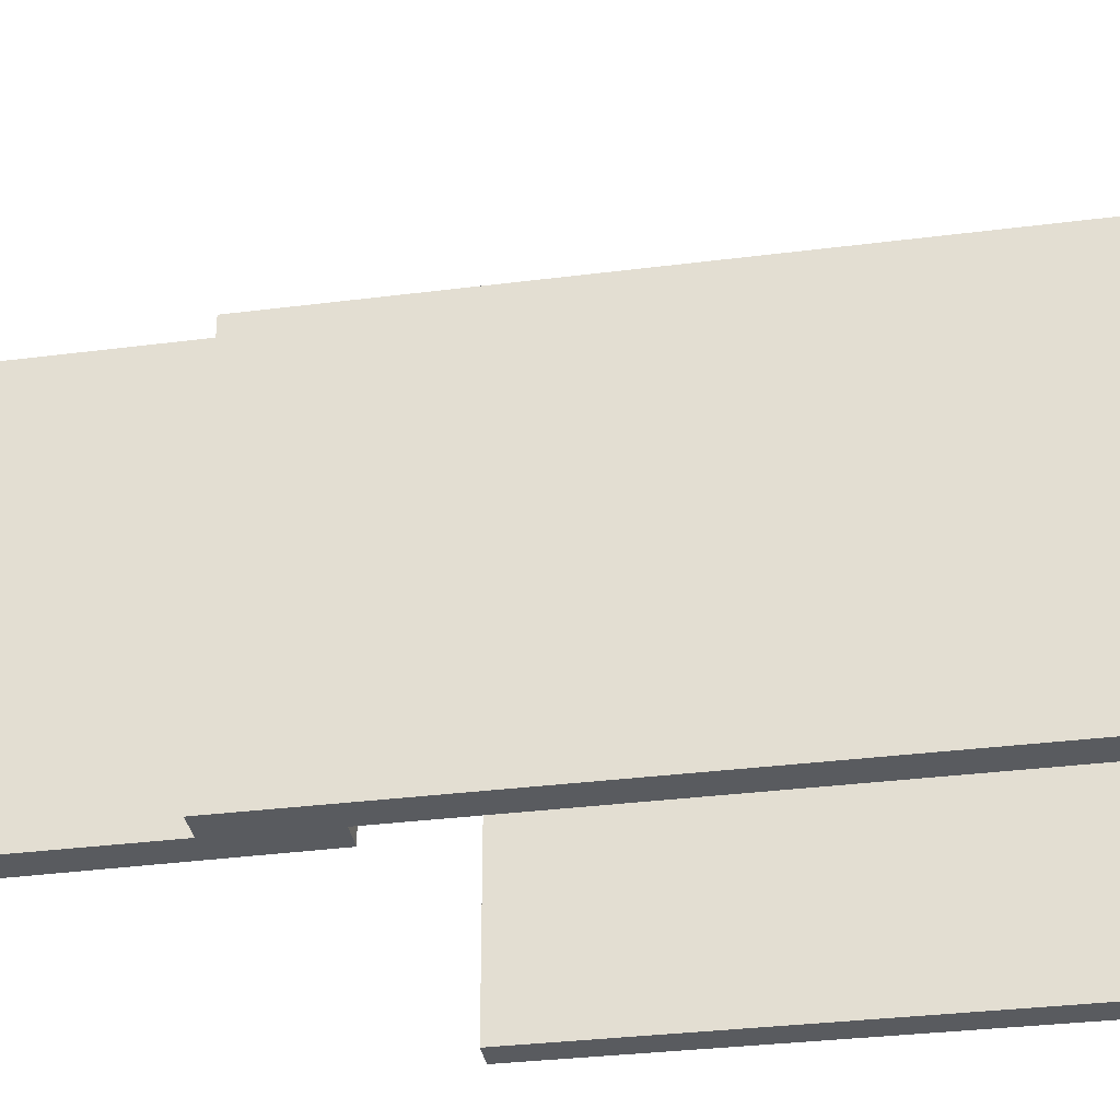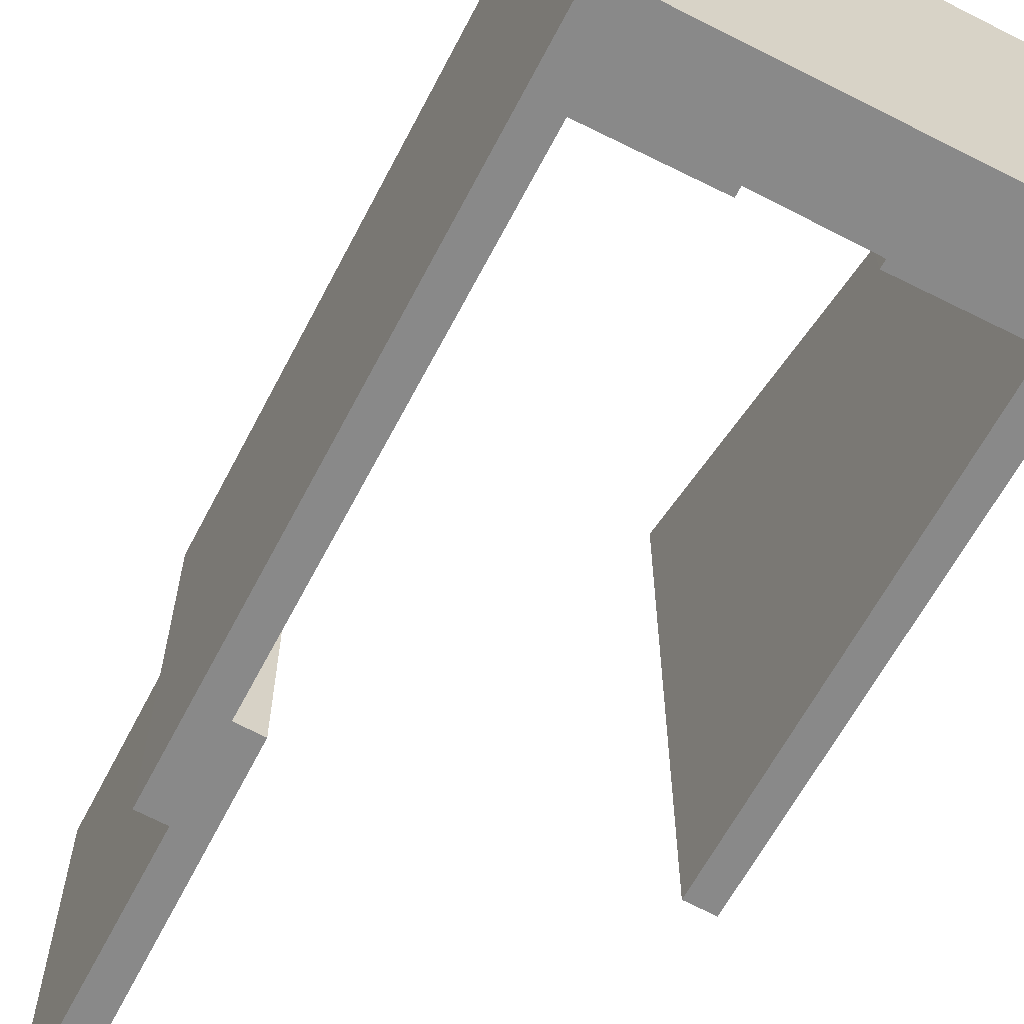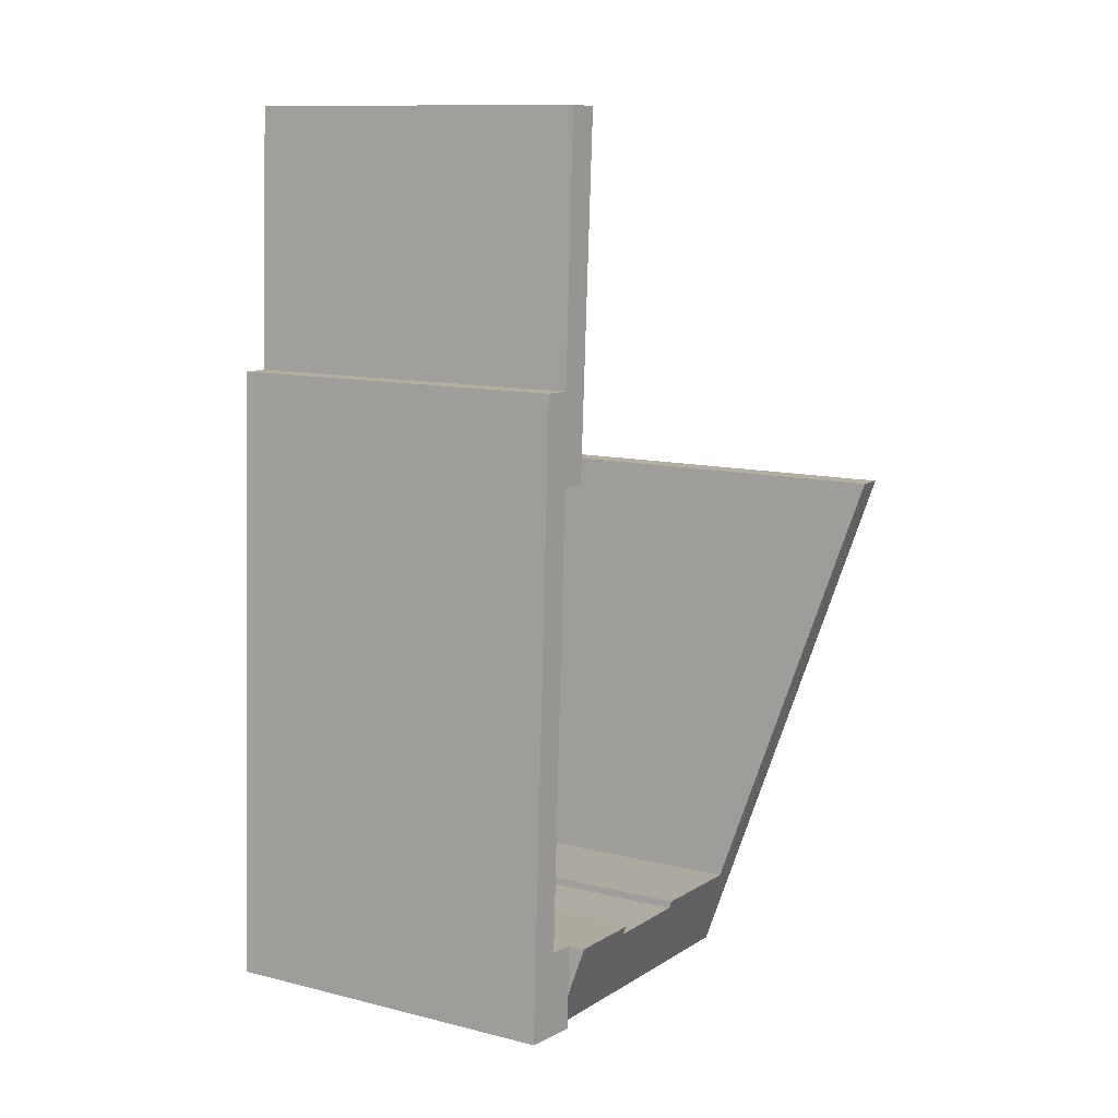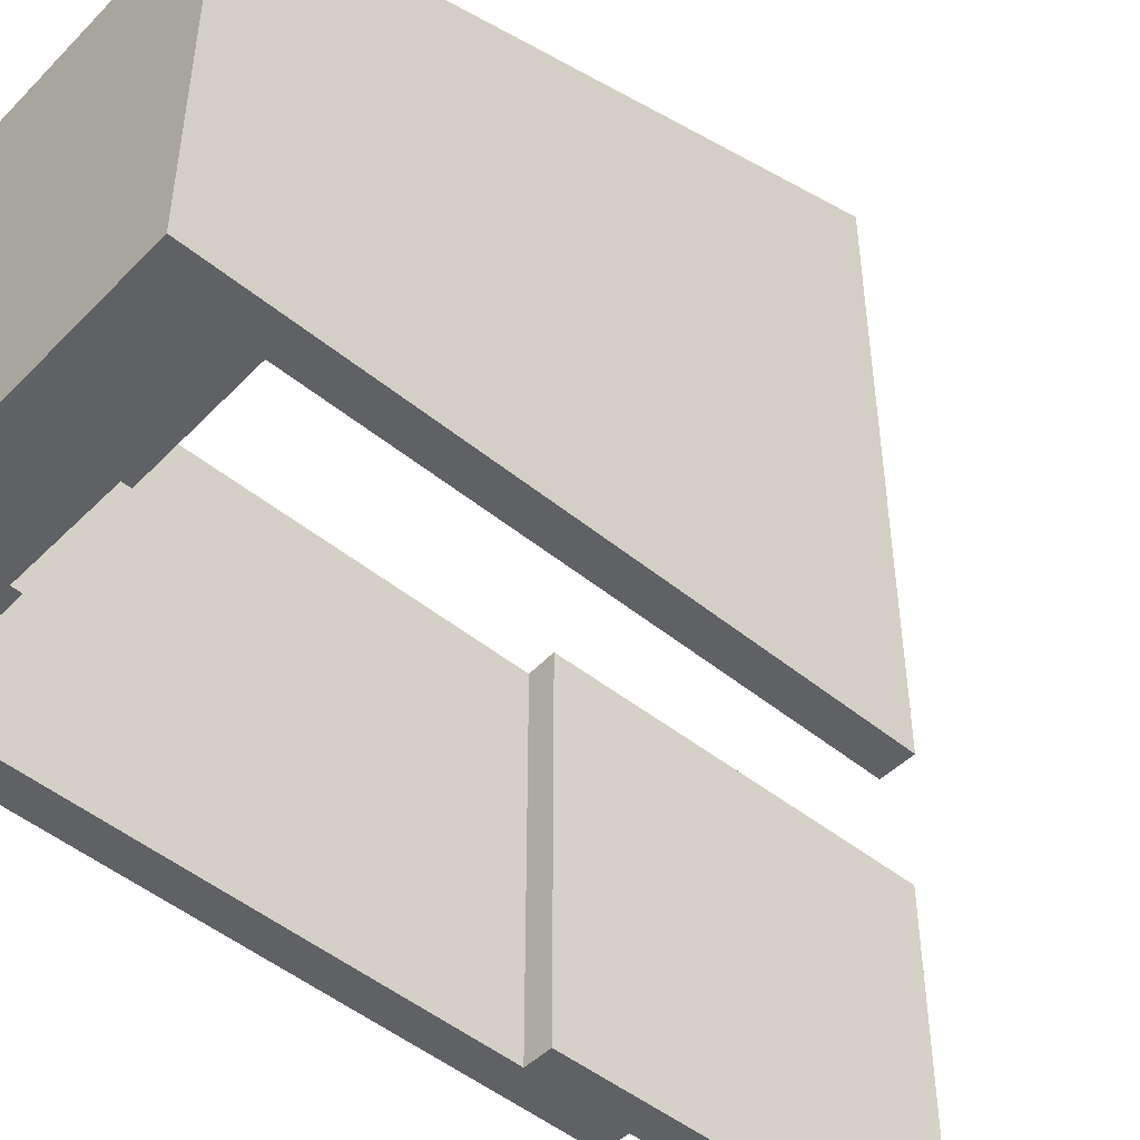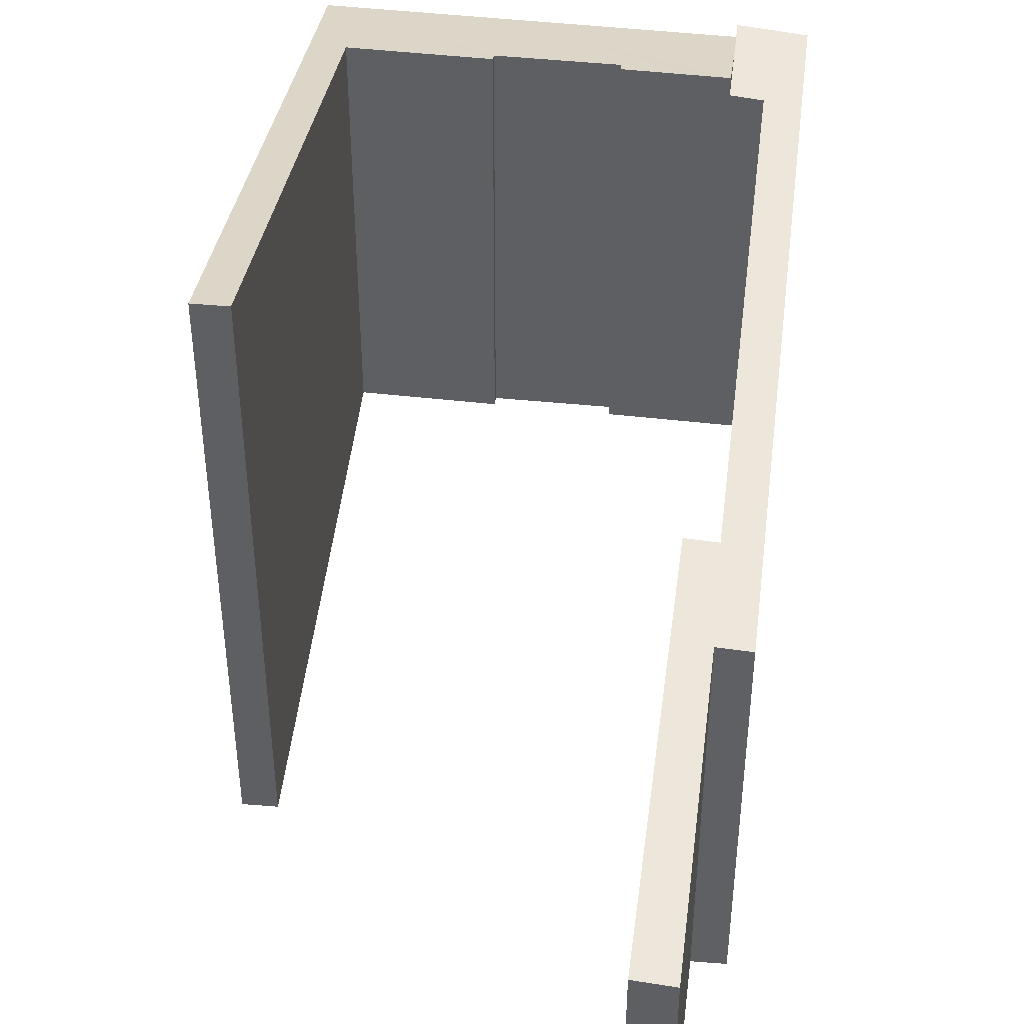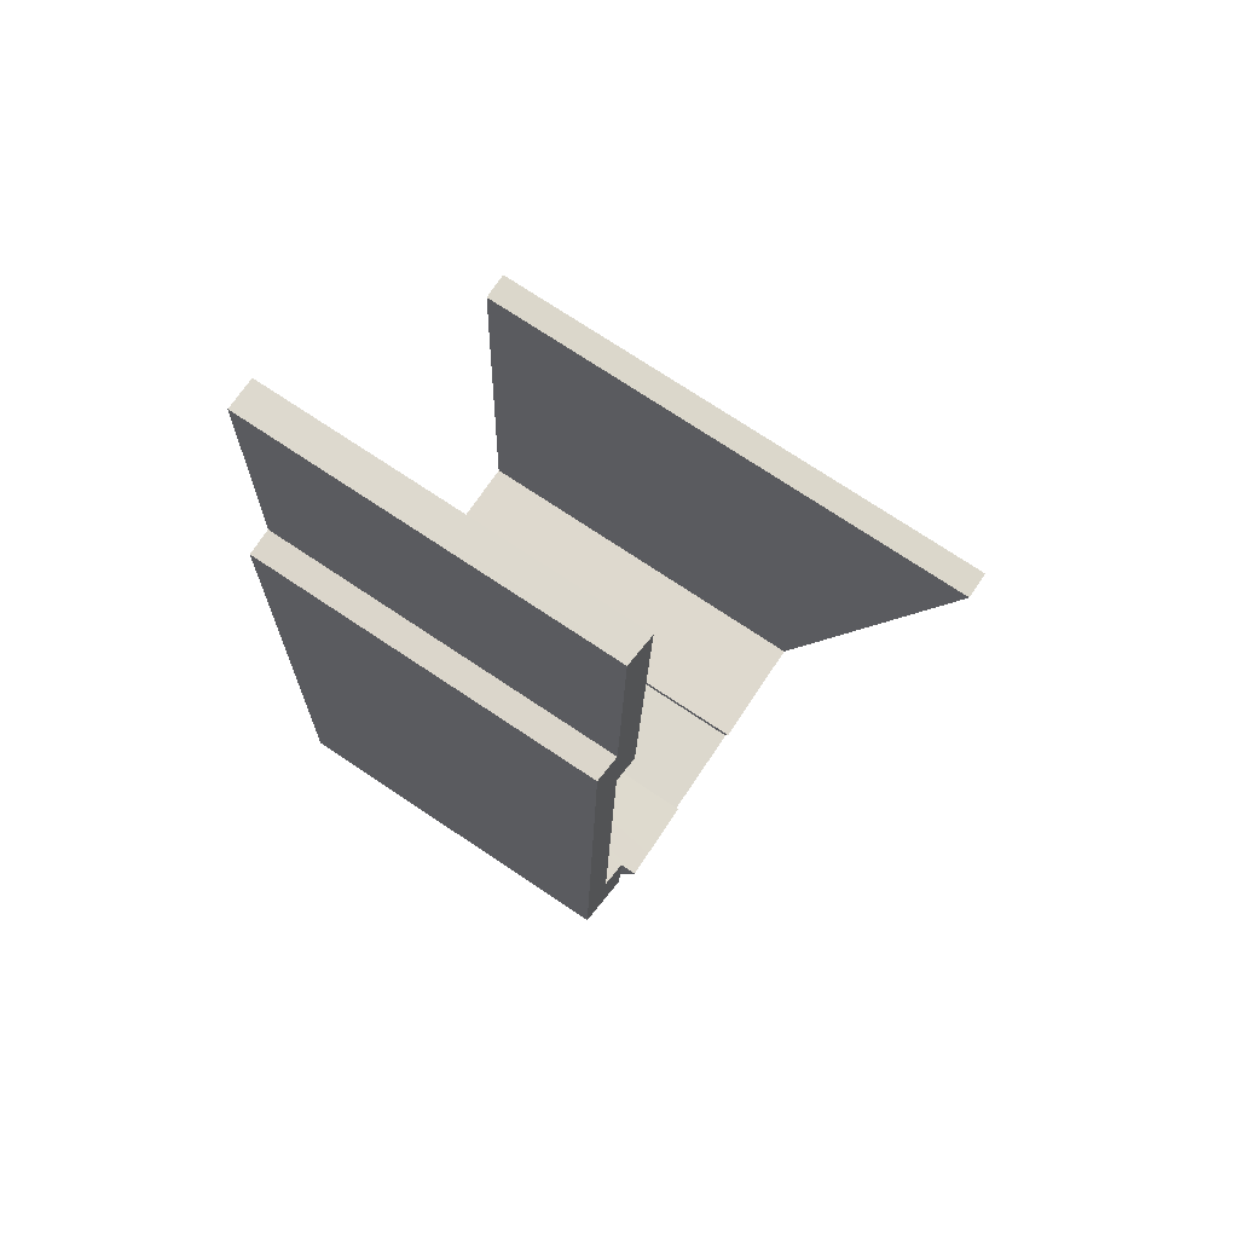
<metadata>
{"format":"obj","ext":"obj","renderer":"f3d","projection":"perspective","resolution":1024,"background":"white","views":[{"elev":-32.0,"azim":97.6,"up":"+Y"},{"elev":-63.2,"azim":149.9,"up":"+Y"},{"elev":11.5,"azim":121.0,"up":"+Z"},{"elev":-49.2,"azim":-134.5,"up":"+Y"},{"elev":47.6,"azim":4.1,"up":"+Y"},{"elev":74.5,"azim":123.6,"up":"+Z"}]}
</metadata>
<code>
v  0 23.34 1.429e-15
v  1.214 23.32 0.023
v  0.061 22.83 -1.513
v  2.045 16.75 -19.59
v  0.074 22.72 -1.845
v  0.15 22.09 -3.735
v  0.165 21.96 -4.115
v  0.791 16.75 -19.66
v  0.948 15.44 -23.57
v  2.051 16.7 -19.74
v  4.56 16.71 -19.6
v  7.084 16.71 -19.46
v  7.097 16.6 -19.79
v  11.45 16.58 -19.62
v  6.927 15.44 -23.26
v  14 16.71 -19.1
v  15.16 16.71 -19.03
v  15.27 15.97 -21.25
v  7.1 15.44 -23.25
v  7.862 15.44 -23.21
v  8.024 15.44 -23.2
v  8.95 15.44 -23.15
v  9.134 15.44 -23.14
v  10.46 15.44 -23.08
v  10.62 15.44 -23.07
v  15.35 15.44 -22.82
v  11.43 16.7 -19.25
v  11.43 1.178e-15 -19.25
v  15.16 1.165e-15 -19.03
v  14 1.169e-15 -19.1
v  0 0 0
v  1.214 -1.408e-18 0.023
v  2.051 1.209e-15 -19.74
v  7.084 1.192e-15 -19.46
v  4.56 1.2e-15 -19.6
v  7.097 1.212e-15 -19.79
v  11.45 1.202e-15 -19.62
v  15.35 1.398e-15 -22.82
v  15.27 1.301e-15 -21.25
v  2.045 1.2e-15 -19.59
v  9.134 1.417e-15 -23.14
v  0.948 1.443e-15 -23.57
v  10.62 1.413e-15 -23.07
v  10.46 1.413e-15 -23.08
v  7.1 1.424e-15 -23.25
v  8.024 1.421e-15 -23.2
v  8.95 1.418e-15 -23.15
v  7.862 1.421e-15 -23.21
v  6.927 1.424e-15 -23.26
v  0.791 1.204e-15 -19.66
v  0.165 2.52e-16 -4.115
v  0.15 2.287e-16 -3.735
v  0.074 1.13e-16 -1.845
v  0.061 9.264e-17 -1.513
v  14.72 15.86 16.86
v  14.26 15.96 1.231
v  13.36 15.98 16.8
v  15.3 15.85 5.259
v  16.48 15.75 5.278
v  15.38 15.86 1.249
v  17.61 15.75 -18.79
v  16.32 15.87 -18.86
v  16.32 15.87 -18.96
v  15.16 15.97 -19.03
v  17.78 15.75 -22.58
v  15.35 15.97 -22.82
v  17.79 15.75 -22.7
v  17.79 1.39e-15 -22.7
v  16.48 -3.232e-16 5.278
v  17.61 1.151e-15 -18.79
v  17.78 1.383e-15 -22.58
v  14.72 -1.033e-15 16.86
v  15.3 -3.22e-16 5.259
v  14.26 -7.538e-17 1.231
v  15.38 -7.648e-17 1.249
v  16.32 1.161e-15 -18.96
v  16.32 1.155e-15 -18.86
v  13.36 -1.028e-15 16.8
g defaultobject
f 1 2 3
f 4 3 2
f 5 3 4
f 6 5 4
f 7 6 4
f 8 7 4
f 9 8 4
f 10 9 4
f 11 9 10
f 12 9 11
f 13 9 12
f 14 9 13
f 15 9 14
f 16 15 14
f 17 15 16
f 18 15 17
f 19 15 18
f 20 19 18
f 21 20 18
f 22 21 18
f 23 22 18
f 24 23 18
f 25 24 18
f 26 25 18
f 14 27 16
f 28 16 27
f 16 28 17
f 17 28 29
f 29 28 30
f 31 2 1
f 2 31 32
f 33 11 10
f 11 33 12
f 12 33 34
f 34 33 35
f 36 14 13
f 14 36 37
f 29 18 17
f 18 29 26
f 26 29 38
f 38 29 39
f 32 4 2
f 4 32 10
f 10 32 33
f 33 32 40
f 34 13 12
f 13 34 36
f 38 25 26
f 25 38 24
f 24 38 23
f 23 38 22
f 22 38 21
f 21 38 20
f 20 38 19
f 19 38 15
f 15 38 9
f 9 38 41
f 9 41 42
f 41 38 43
f 41 43 44
f 42 41 45
f 45 41 46
f 46 41 47
f 45 46 48
f 42 45 49
f 42 8 9
f 8 42 7
f 7 42 50
f 7 50 6
f 6 50 51
f 6 51 5
f 5 51 3
f 3 51 1
f 1 51 52
f 1 52 31
f 31 52 53
f 31 53 54
f 14 28 27
f 28 14 37
f 28 37 30
f 31 54 32
f 40 32 54
f 53 40 54
f 52 40 53
f 51 40 52
f 50 40 51
f 42 40 50
f 33 40 42
f 35 33 42
f 34 35 42
f 36 34 42
f 37 36 42
f 49 37 42
f 30 37 49
f 29 30 49
f 45 29 49
f 48 29 45
f 39 29 48
f 46 39 48
f 47 39 46
f 41 39 47
f 44 39 41
f 43 39 44
f 38 39 43
f 55 56 57
f 56 55 58
f 56 58 59
f 56 59 60
f 60 59 61
f 60 61 62
f 62 61 63
f 63 18 64
f 18 63 61
f 18 61 65
f 18 65 66
f 66 65 67
f 61 67 65
f 67 61 68
f 68 61 59
f 68 59 69
f 68 69 70
f 68 70 71
f 72 58 55
f 58 72 73
f 67 38 66
f 38 67 68
f 60 74 56
f 74 60 75
f 38 18 66
f 18 38 64
f 64 38 29
f 29 38 39
f 76 62 63
f 62 76 60
f 60 76 75
f 75 76 77
f 56 78 57
f 78 56 74
f 29 63 64
f 63 29 76
f 78 55 57
f 55 78 72
f 73 59 58
f 59 73 69
f 69 73 70
f 75 70 73
f 77 70 75
f 71 70 77
f 76 71 77
f 29 71 76
f 39 71 29
f 38 71 39
f 68 71 38
f 72 78 73
f 74 73 78
f 75 73 74

</code>
